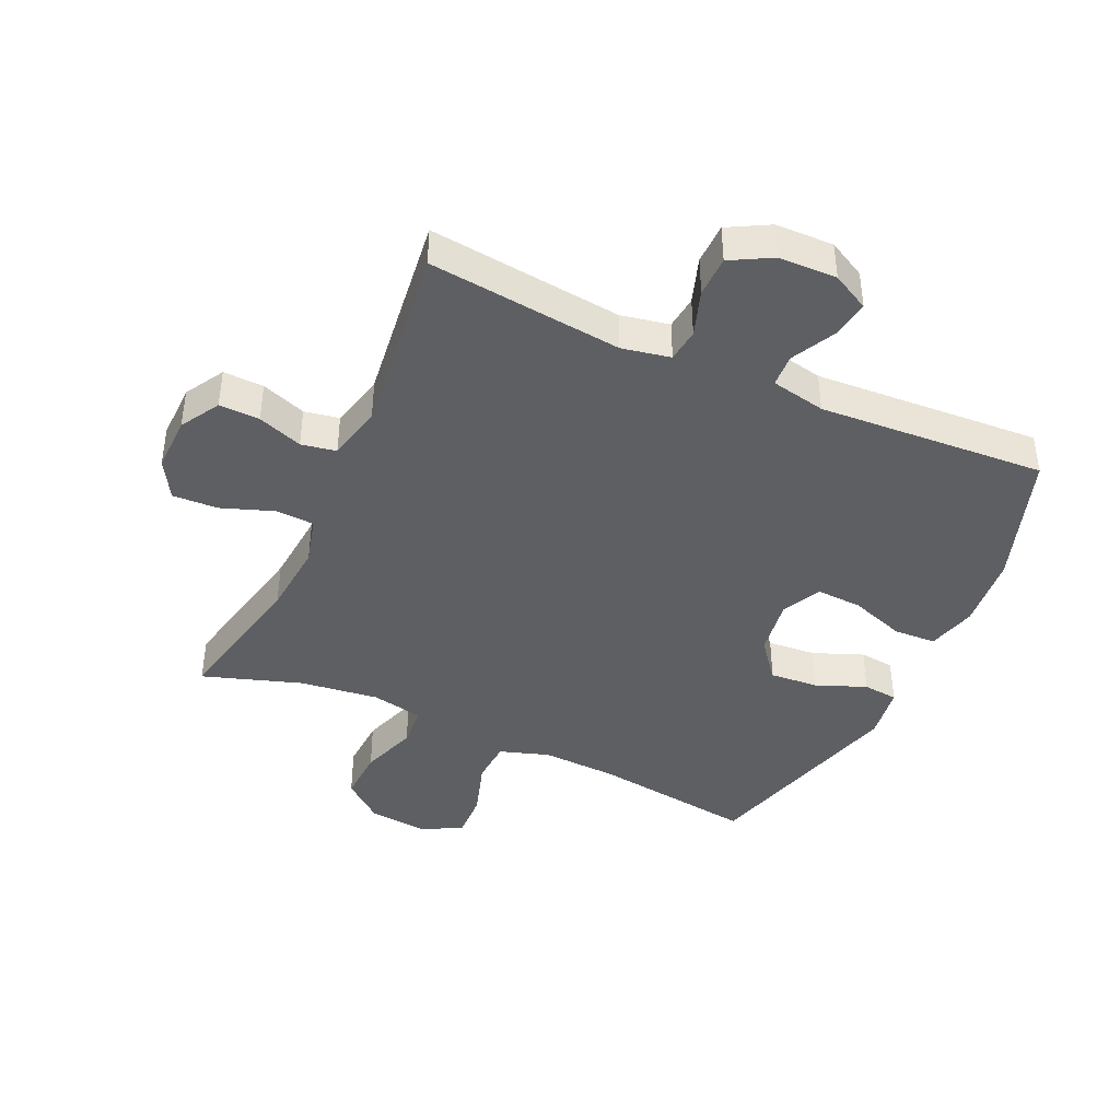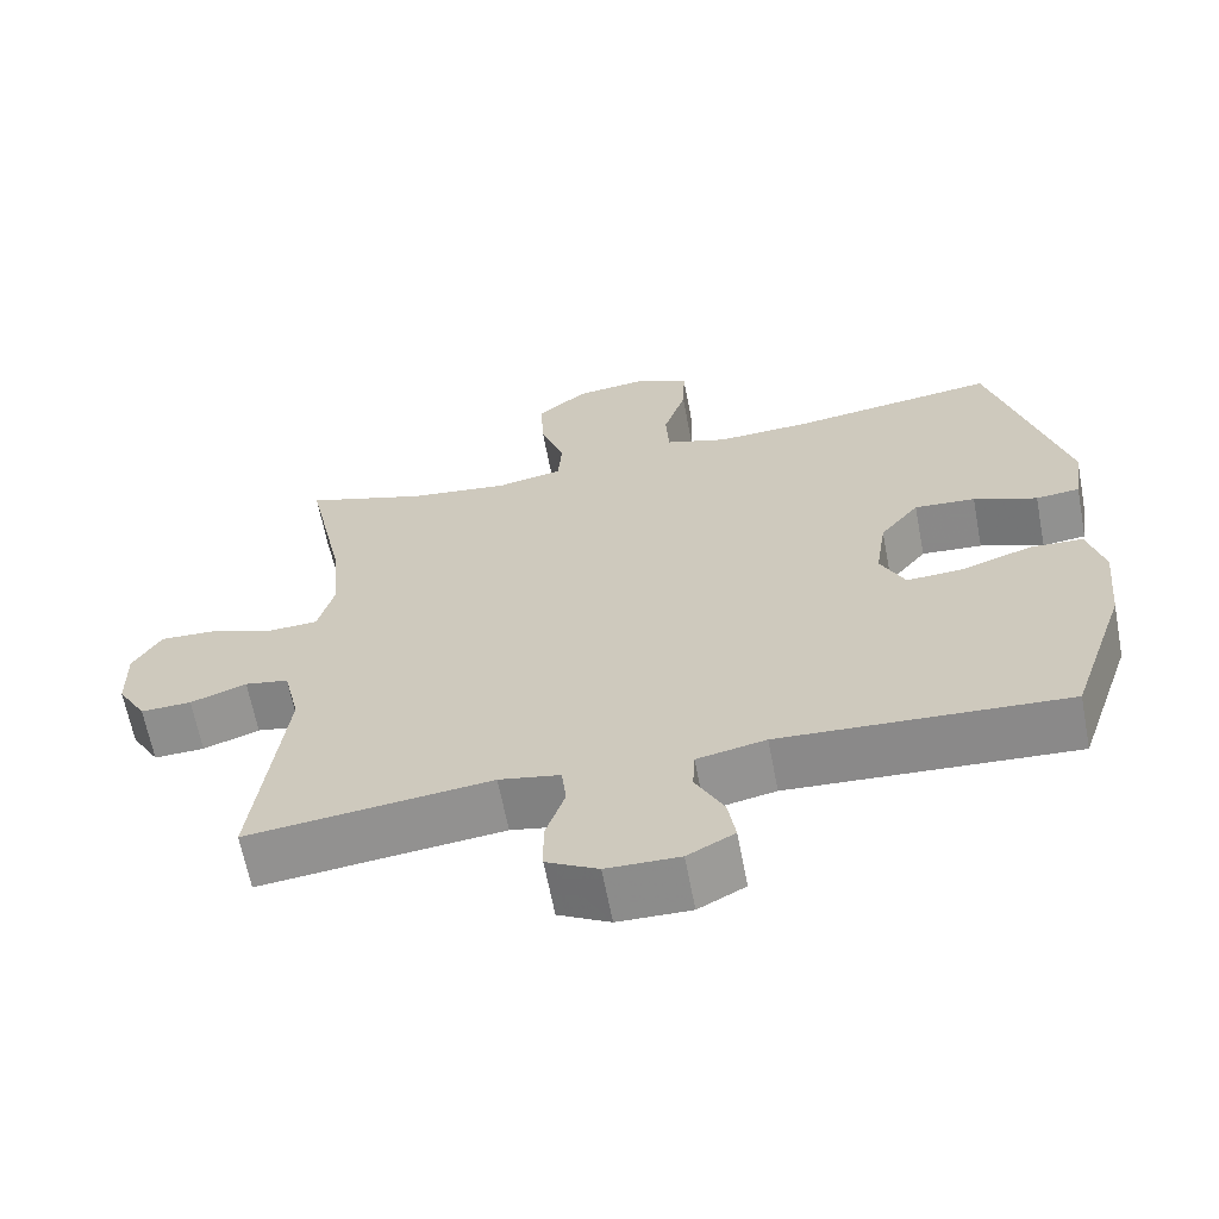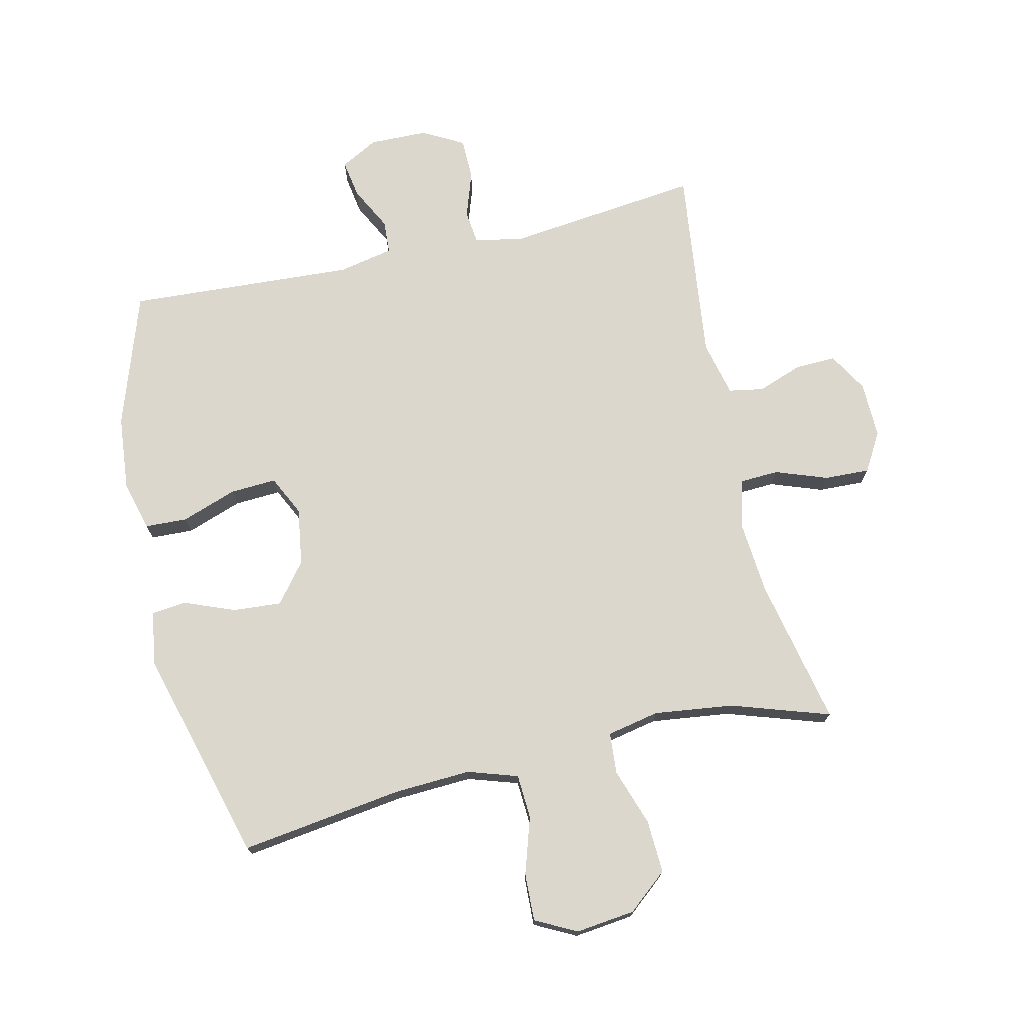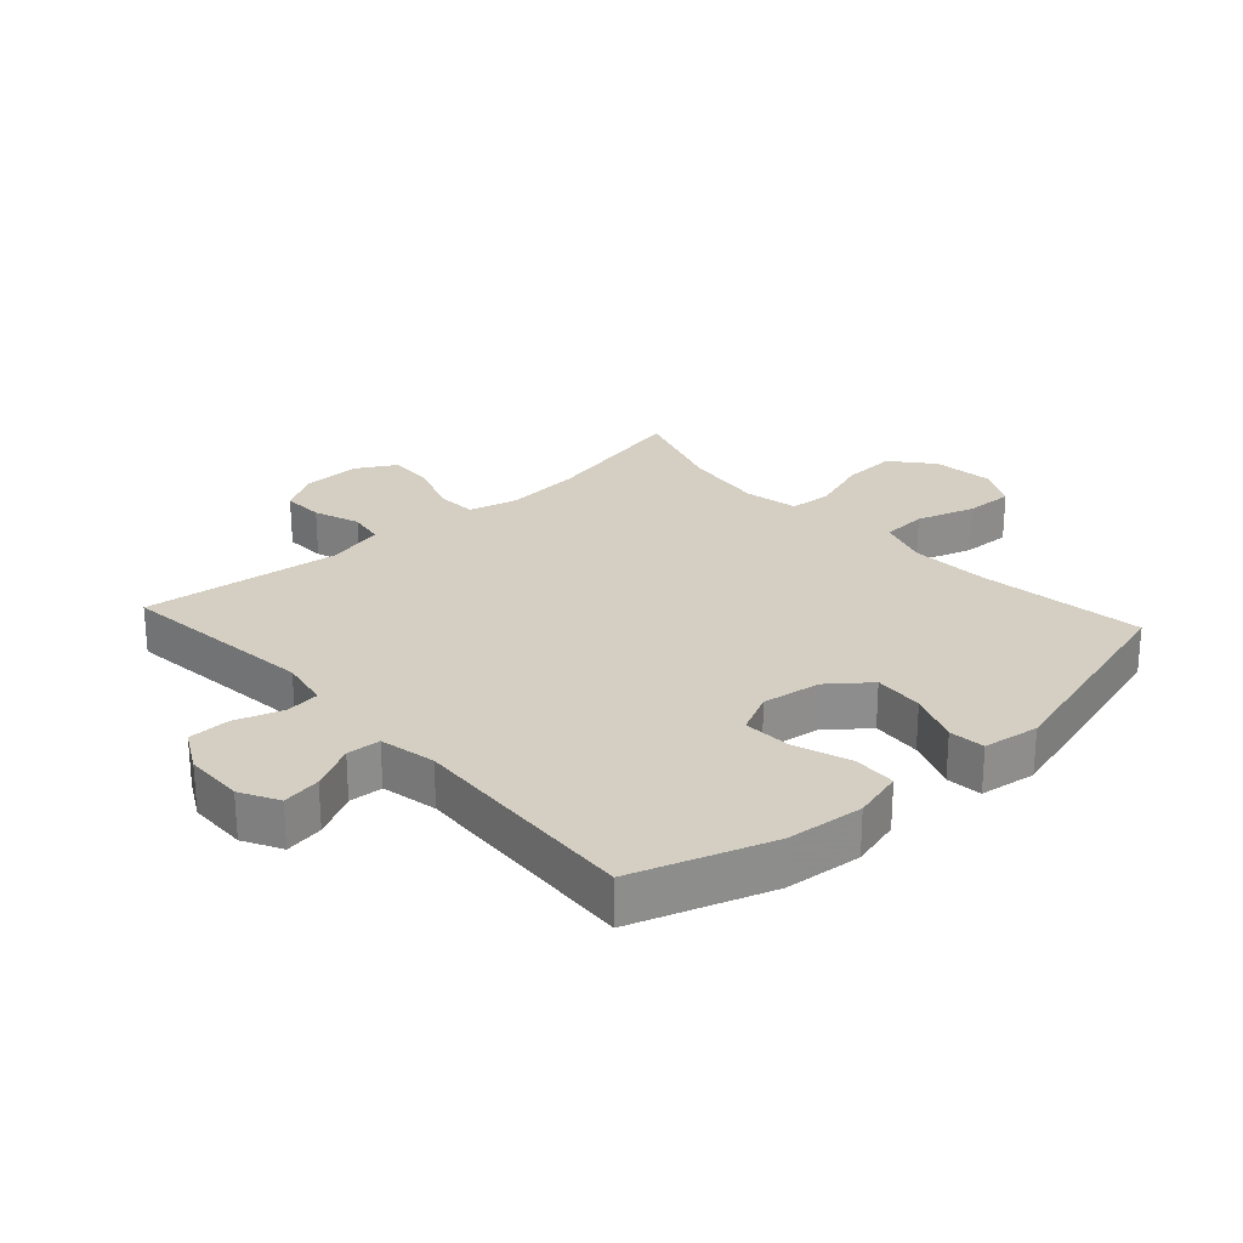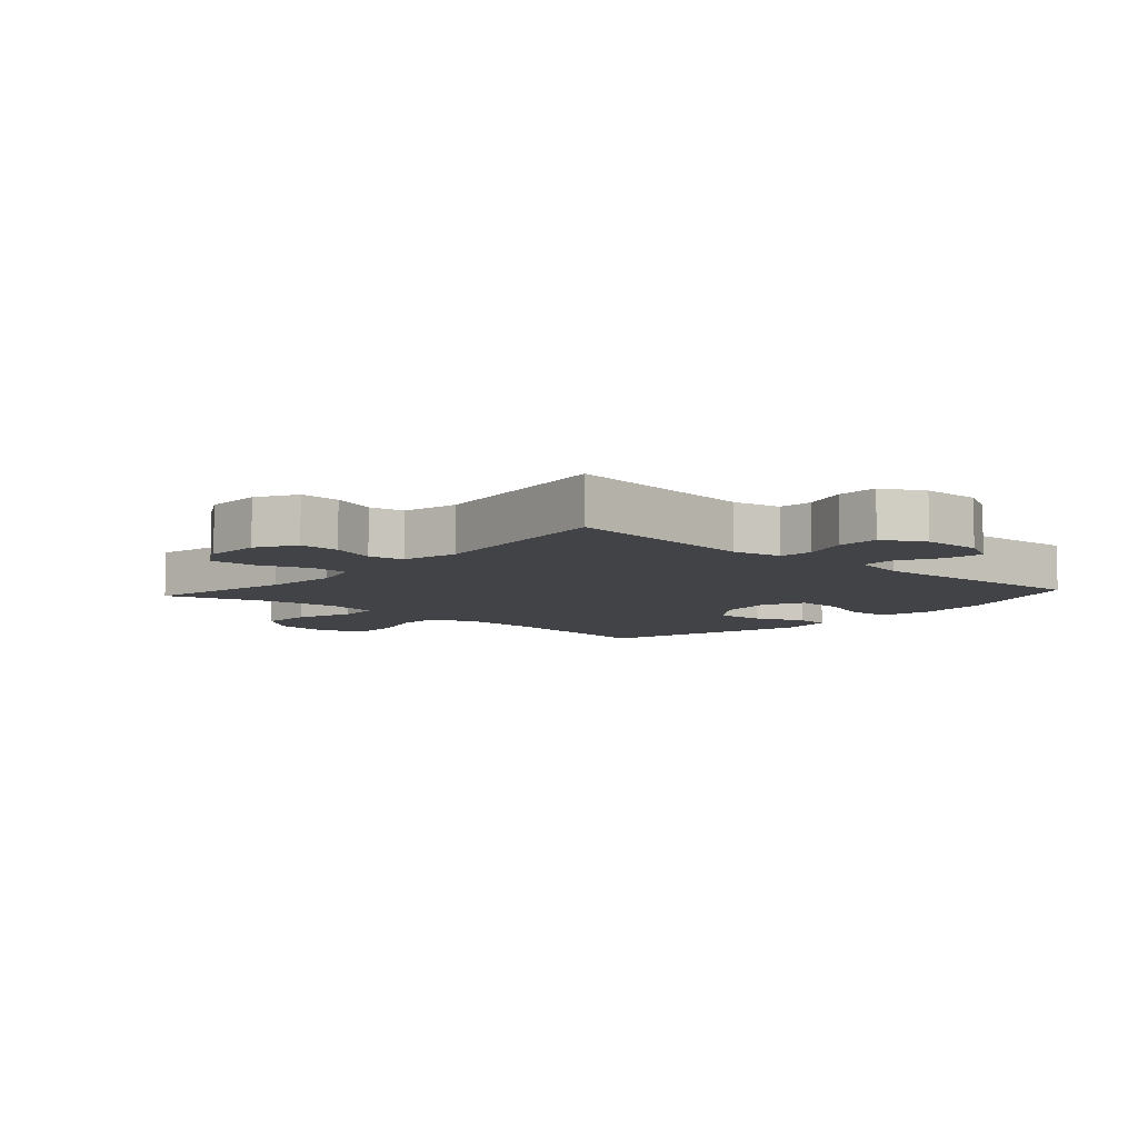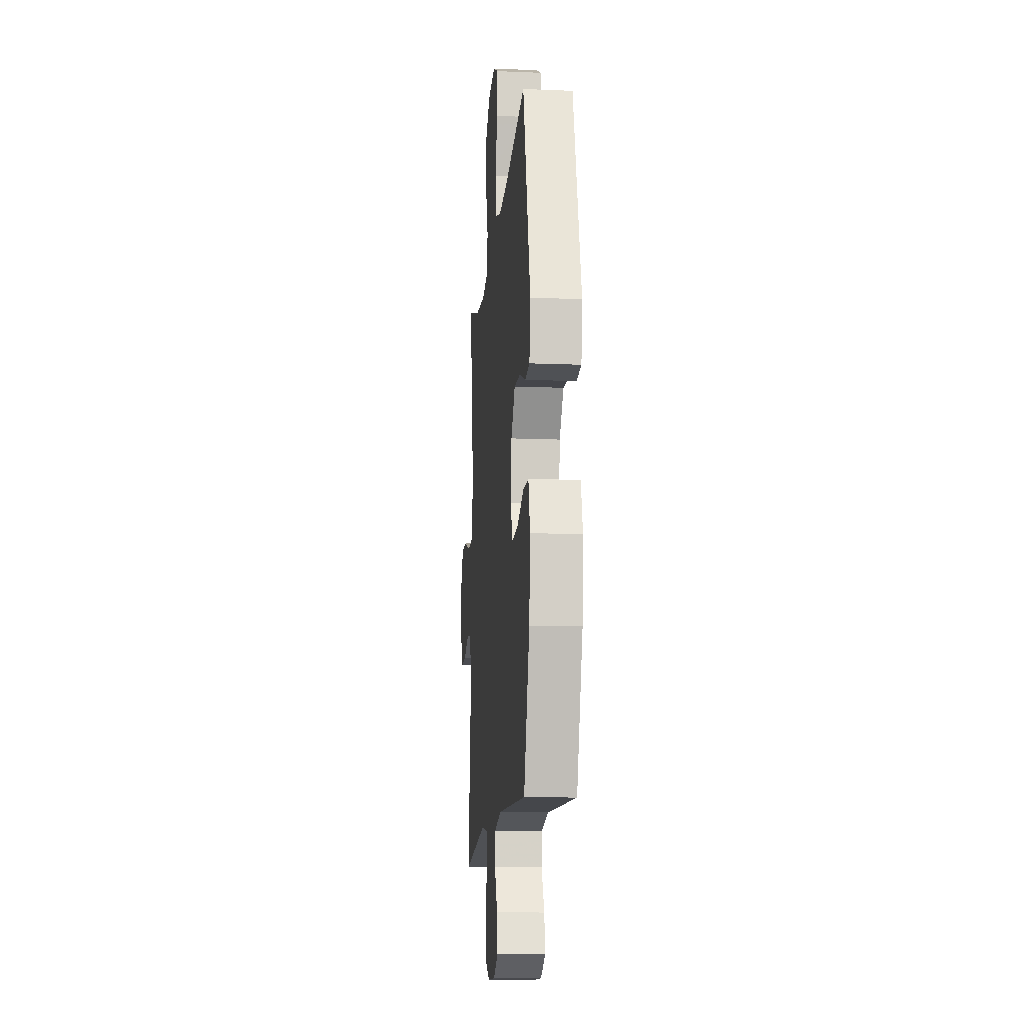
<metadata>
{"format":"obj","ext":"obj","renderer":"f3d","projection":"perspective","resolution":1024,"background":"white","views":[{"elev":-41.7,"azim":155.5,"up":"+Y"},{"elev":-64.4,"azim":-169.2,"up":"+Z"},{"elev":73.3,"azim":-13.0,"up":"+Y"},{"elev":25.7,"azim":-132.3,"up":"+Y"},{"elev":-7.5,"azim":138.2,"up":"+Y"},{"elev":-13.7,"azim":-95.2,"up":"+Z"}]}
</metadata>
<code>
v 0.5 0.07 -0.5
v 0.189 0.07 -0.465
v 0.111 0.07 -0.48
v 0.105 0.07 -0.534
v 0.13 0.07 -0.608
v 0.129 0.07 -0.674
v 0.063 0.07 -0.71
v -0.03 0.07 -0.712
v -0.09 0.07 -0.68
v -0.08 0.07 -0.619
v -0.044 0.07 -0.549
v -0.047 0.07 -0.496
v -0.135 0.07 -0.478
v -0.5 0.07 -0.5
v -0.573 0.07 -0.285
v -0.585 0.07 -0.164
v -0.564 0.07 -0.085
v -0.496 0.07 -0.082
v -0.407 0.07 -0.113
v -0.333 0.07 -0.117
v -0.302 0.07 -0.053
v -0.316 0.07 0.039
v -0.366 0.07 0.102
v -0.444 0.07 0.096
v -0.525 0.07 0.064
v -0.581 0.07 0.07
v -0.594 0.07 0.158
v -0.5 0.07 0.5
v -0.239 0.07 0.464
v -0.116 0.07 0.458
v -0.036 0.07 0.484
v -0.032 0.07 0.555
v -0.061 0.07 0.646
v -0.064 0.07 0.722
v 0.002 0.07 0.756
v 0.097 0.07 0.745
v 0.161 0.07 0.692
v 0.157 0.07 0.607
v 0.126 0.07 0.515
v 0.131 0.07 0.449
v 0.215 0.07 0.432
v 0.342 0.07 0.448
v 0.5 0.07 0.5
v 0.45 0.07 0.264
v 0.44 0.07 0.145
v 0.46 0.07 0.068
v 0.523 0.07 0.065
v 0.606 0.07 0.095
v 0.679 0.07 0.098
v 0.715 0.07 0.036
v 0.713 0.07 -0.054
v 0.676 0.07 -0.117
v 0.611 0.07 -0.115
v 0.539 0.07 -0.089
v 0.483 0.07 -0.099
v 0.462 0.07 -0.188
v 0.5 0 -0.5
v 0.189 0 -0.465
v 0.111 0 -0.48
v 0.105 0 -0.534
v 0.13 0 -0.608
v 0.129 0 -0.674
v 0.063 0 -0.71
v -0.03 0 -0.712
v -0.09 0 -0.68
v -0.08 0 -0.619
v -0.044 0 -0.549
v -0.047 0 -0.496
v -0.135 0 -0.478
v -0.5 0 -0.5
v -0.573 0 -0.285
v -0.585 0 -0.164
v -0.564 0 -0.085
v -0.496 0 -0.082
v -0.407 0 -0.113
v -0.333 0 -0.117
v -0.302 0 -0.053
v -0.316 0 0.039
v -0.366 0 0.102
v -0.444 0 0.096
v -0.525 0 0.064
v -0.581 0 0.07
v -0.594 0 0.158
v -0.5 0 0.5
v -0.239 0 0.464
v -0.116 0 0.458
v -0.036 0 0.484
v -0.032 0 0.555
v -0.061 0 0.646
v -0.064 0 0.722
v 0.002 0 0.756
v 0.097 0 0.745
v 0.161 0 0.692
v 0.157 0 0.607
v 0.126 0 0.515
v 0.131 0 0.449
v 0.215 0 0.432
v 0.342 0 0.448
v 0.5 0 0.5
v 0.45 0 0.264
v 0.44 0 0.145
v 0.46 0 0.068
v 0.523 0 0.065
v 0.606 0 0.095
v 0.679 0 0.098
v 0.715 0 0.036
v 0.713 0 -0.054
v 0.676 0 -0.117
v 0.611 0 -0.115
v 0.539 0 -0.089
v 0.483 0 -0.099
v 0.462 0 -0.188
f 52 53 54
f 51 52 54
f 50 51 54
f 49 50 54
f 48 49 54
f 47 48 54
f 46 47 54 55
f 45 46 55 56
f 42 43 44
f 41 42 44 45
f 40 41 45 56
f 37 38 39
f 36 37 39
f 35 36 39
f 34 35 39
f 33 34 39
f 32 33 39
f 31 32 39 40
f 56 1 2
f 40 56 2
f 31 40 2
f 30 31 2
f 27 28 29
f 26 27 29
f 25 26 29
f 24 25 29
f 23 24 29 30
f 17 18 19
f 16 17 19
f 15 16 19
f 14 15 19
f 13 14 19
f 12 13 19 20
f 9 10 11
f 8 9 11
f 7 8 11
f 6 7 11
f 5 6 11
f 4 5 11
f 3 4 11 12
f 30 2 3
f 23 30 3
f 22 23 3
f 3 12 20 21
f 3 21 22
f 110 109 108
f 110 108 107
f 110 107 106
f 110 106 105
f 110 105 104
f 110 104 103
f 111 110 103 102
f 112 111 102 101
f 100 99 98
f 101 100 98 97
f 112 101 97 96
f 95 94 93
f 95 93 92
f 95 92 91
f 95 91 90
f 95 90 89
f 95 89 88
f 96 95 88 87
f 58 57 112
f 58 112 96
f 58 96 87
f 58 87 86
f 85 84 83
f 85 83 82
f 85 82 81
f 85 81 80
f 86 85 80 79
f 75 74 73
f 75 73 72
f 75 72 71
f 75 71 70
f 75 70 69
f 76 75 69 68
f 67 66 65
f 67 65 64
f 67 64 63
f 67 63 62
f 67 62 61
f 67 61 60
f 68 67 60 59
f 59 58 86
f 59 86 79
f 59 79 78
f 77 76 68 59
f 78 77 59
f 1 57 58 2
f 2 58 59 3
f 3 59 60 4
f 4 60 61 5
f 5 61 62 6
f 6 62 63 7
f 7 63 64 8
f 8 64 65 9
f 9 65 66 10
f 10 66 67 11
f 11 67 68 12
f 12 68 69 13
f 13 69 70 14
f 14 70 71 15
f 15 71 72 16
f 16 72 73 17
f 17 73 74 18
f 18 74 75 19
f 19 75 76 20
f 20 76 77 21
f 21 77 78 22
f 22 78 79 23
f 23 79 80 24
f 24 80 81 25
f 25 81 82 26
f 26 82 83 27
f 27 83 84 28
f 28 84 85 29
f 29 85 86 30
f 30 86 87 31
f 31 87 88 32
f 32 88 89 33
f 33 89 90 34
f 34 90 91 35
f 35 91 92 36
f 36 92 93 37
f 37 93 94 38
f 38 94 95 39
f 39 95 96 40
f 40 96 97 41
f 41 97 98 42
f 42 98 99 43
f 43 99 100 44
f 44 100 101 45
f 45 101 102 46
f 46 102 103 47
f 47 103 104 48
f 48 104 105 49
f 49 105 106 50
f 50 106 107 51
f 51 107 108 52
f 52 108 109 53
f 53 109 110 54
f 54 110 111 55
f 55 111 112 56
f 56 112 57 1

</code>
